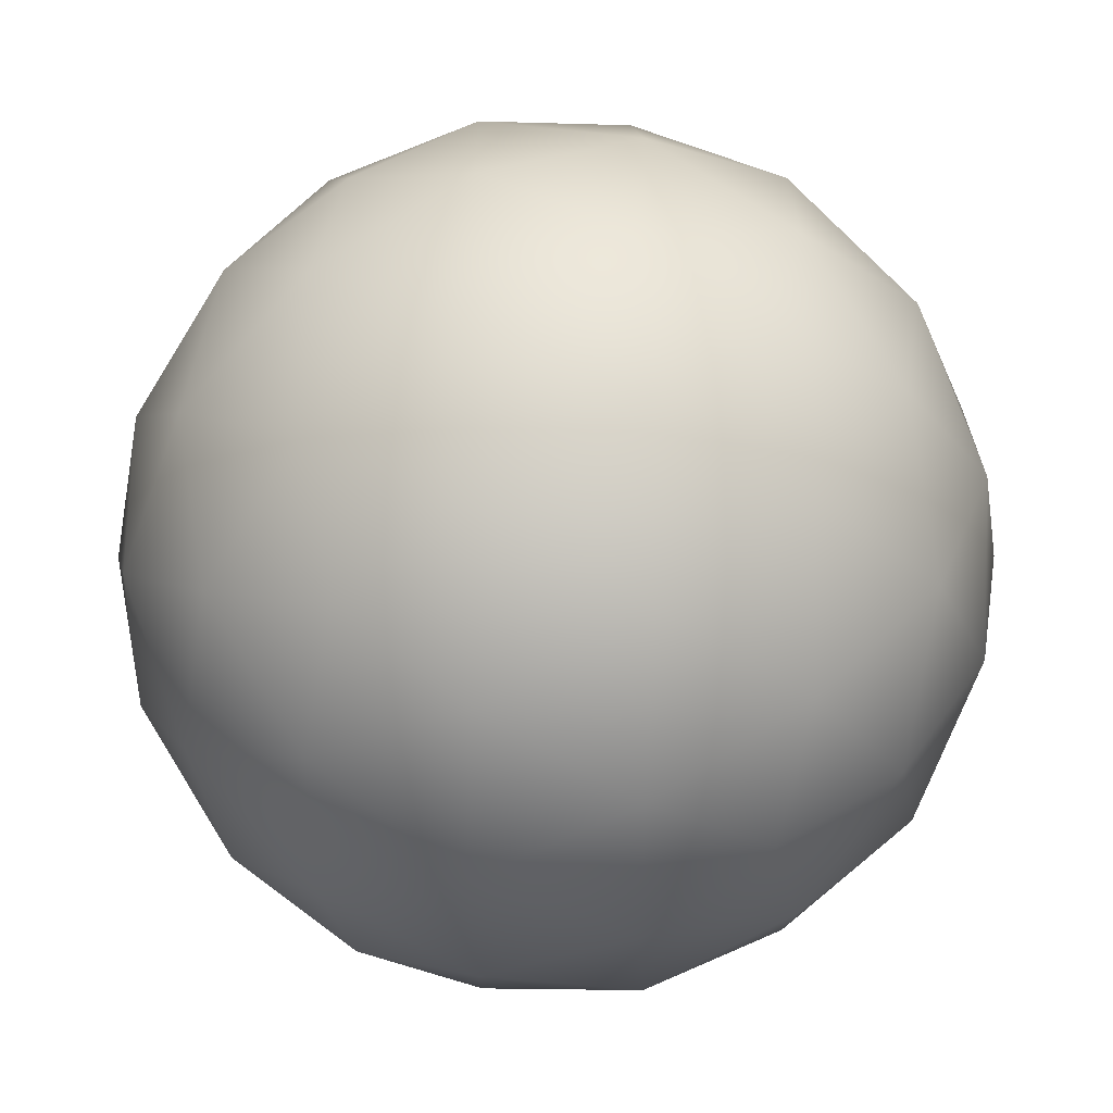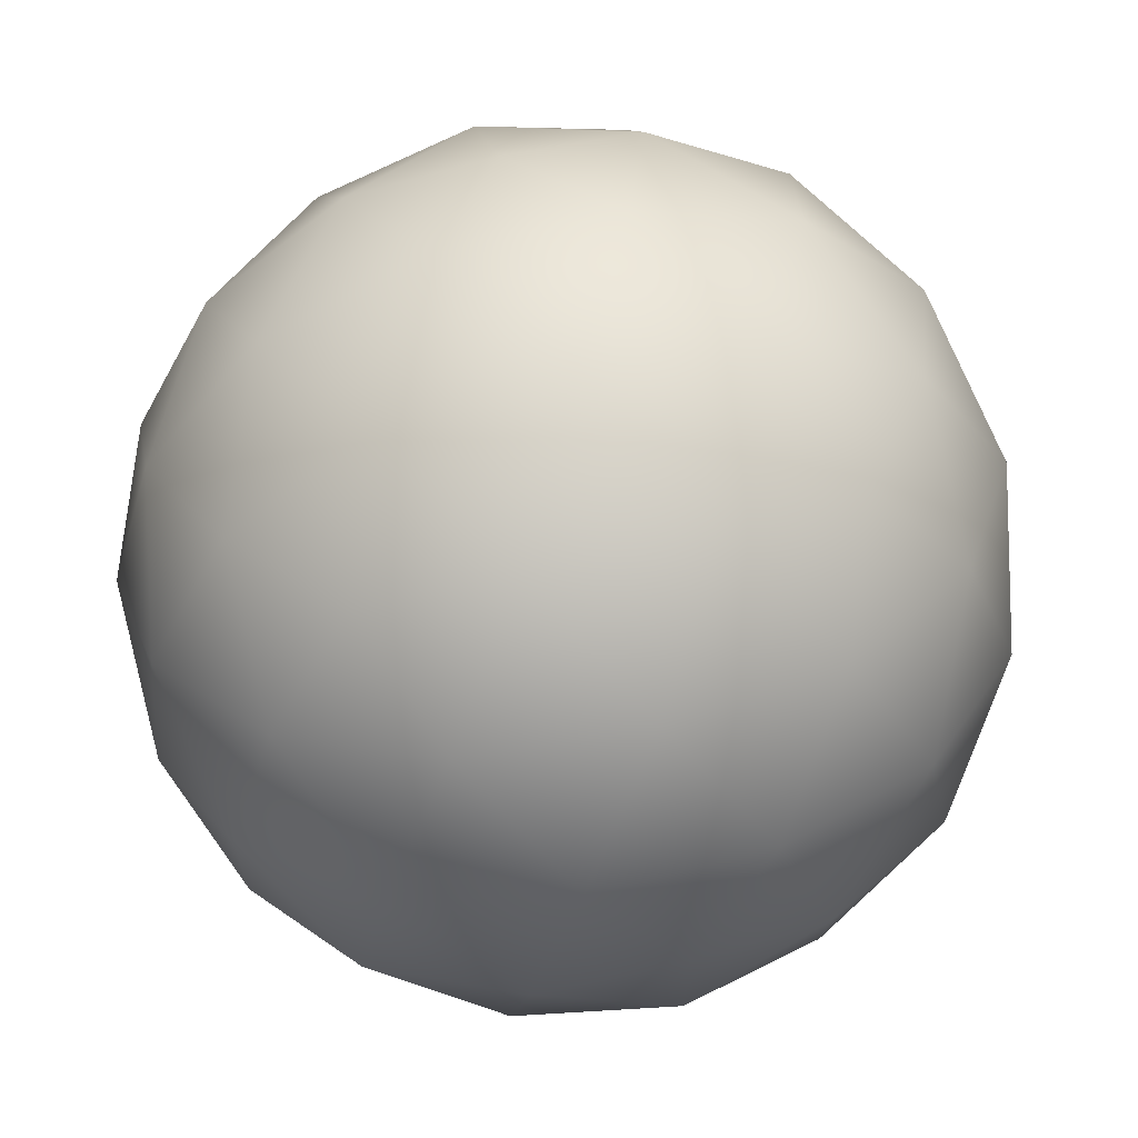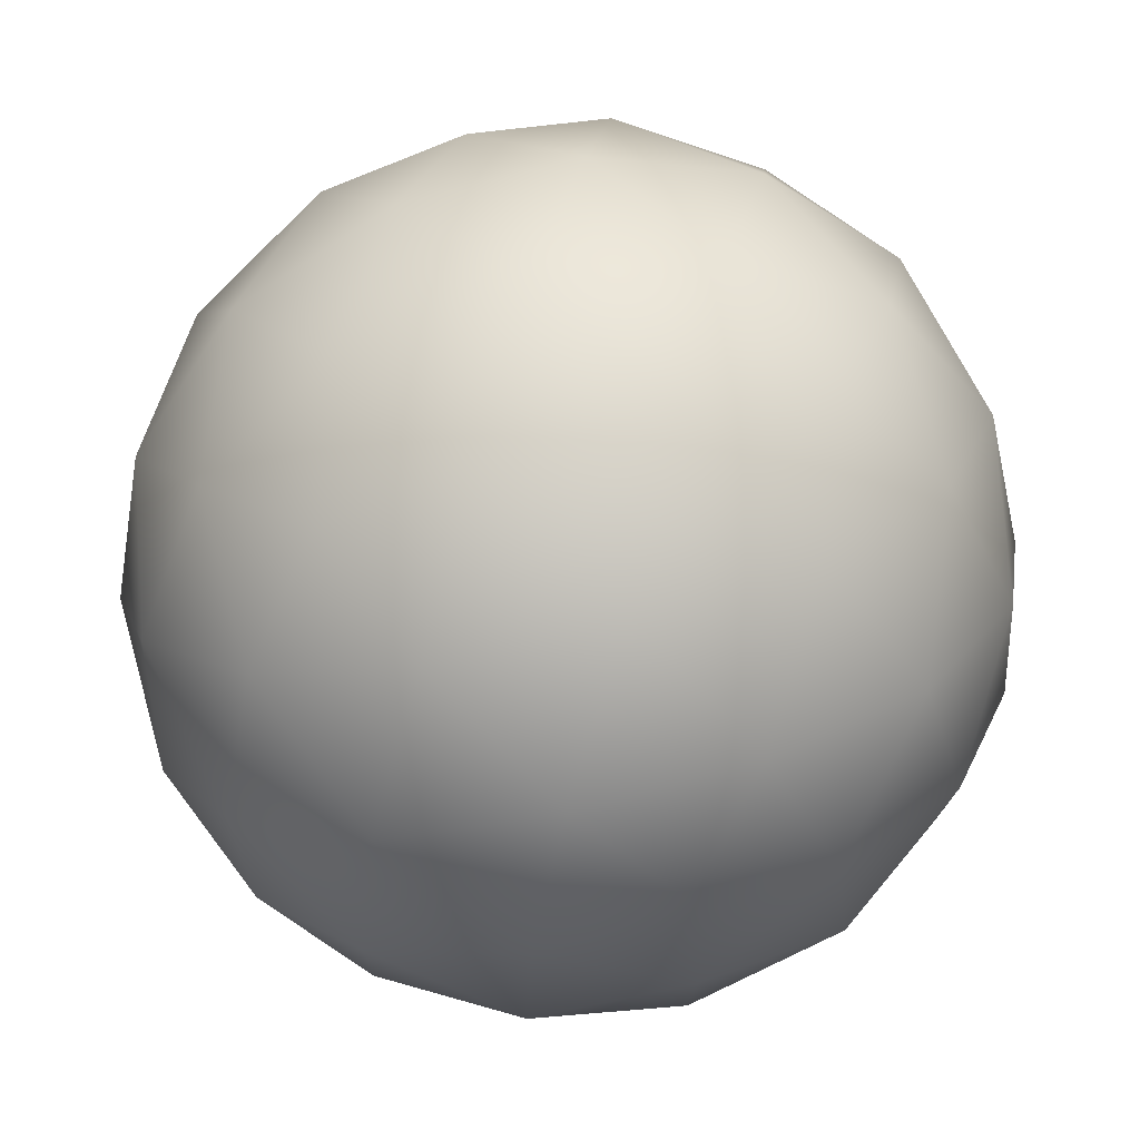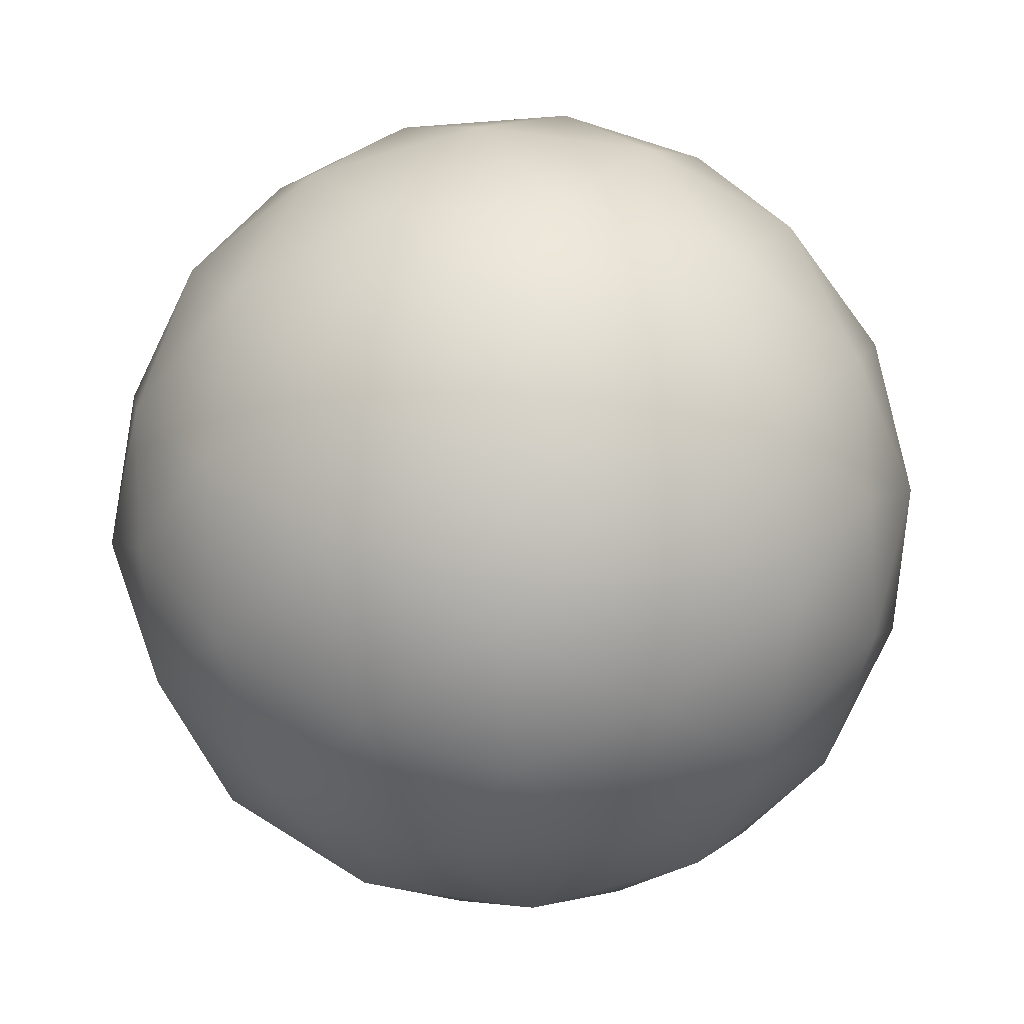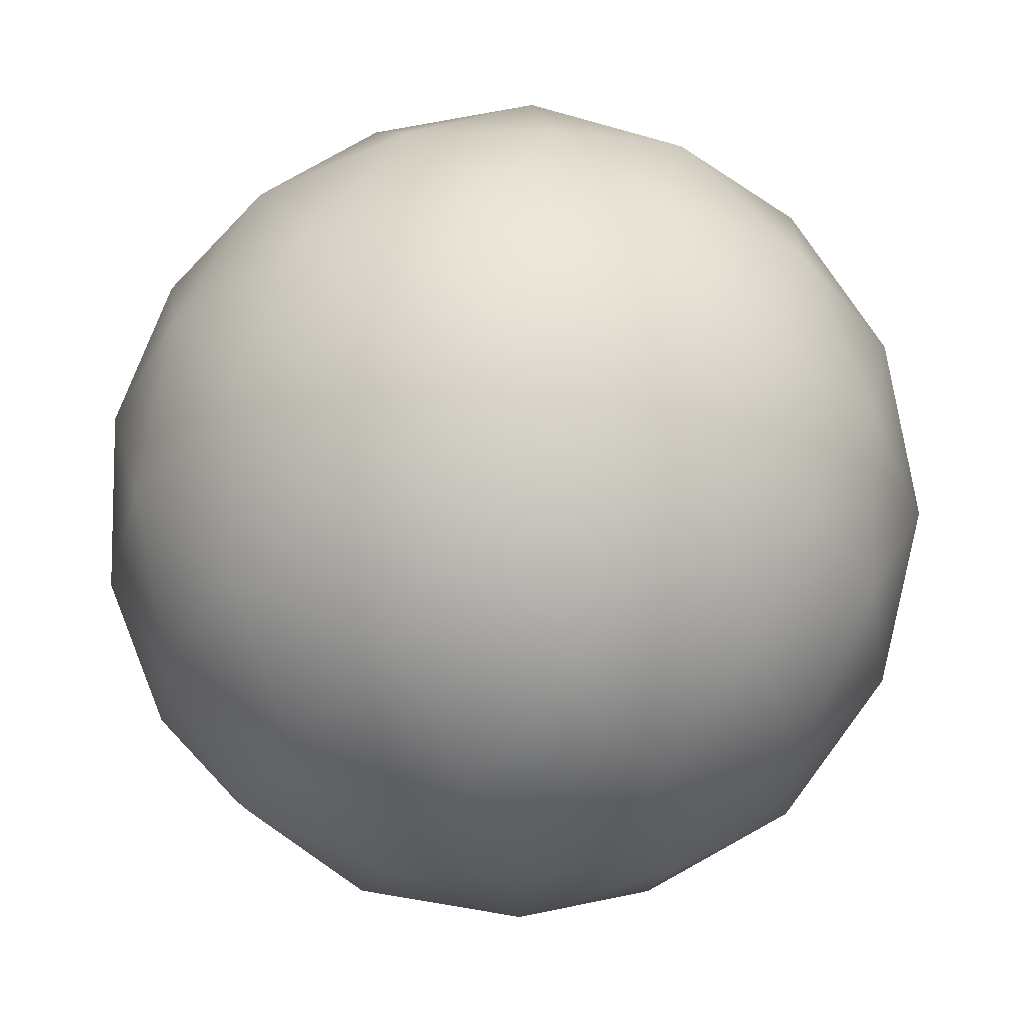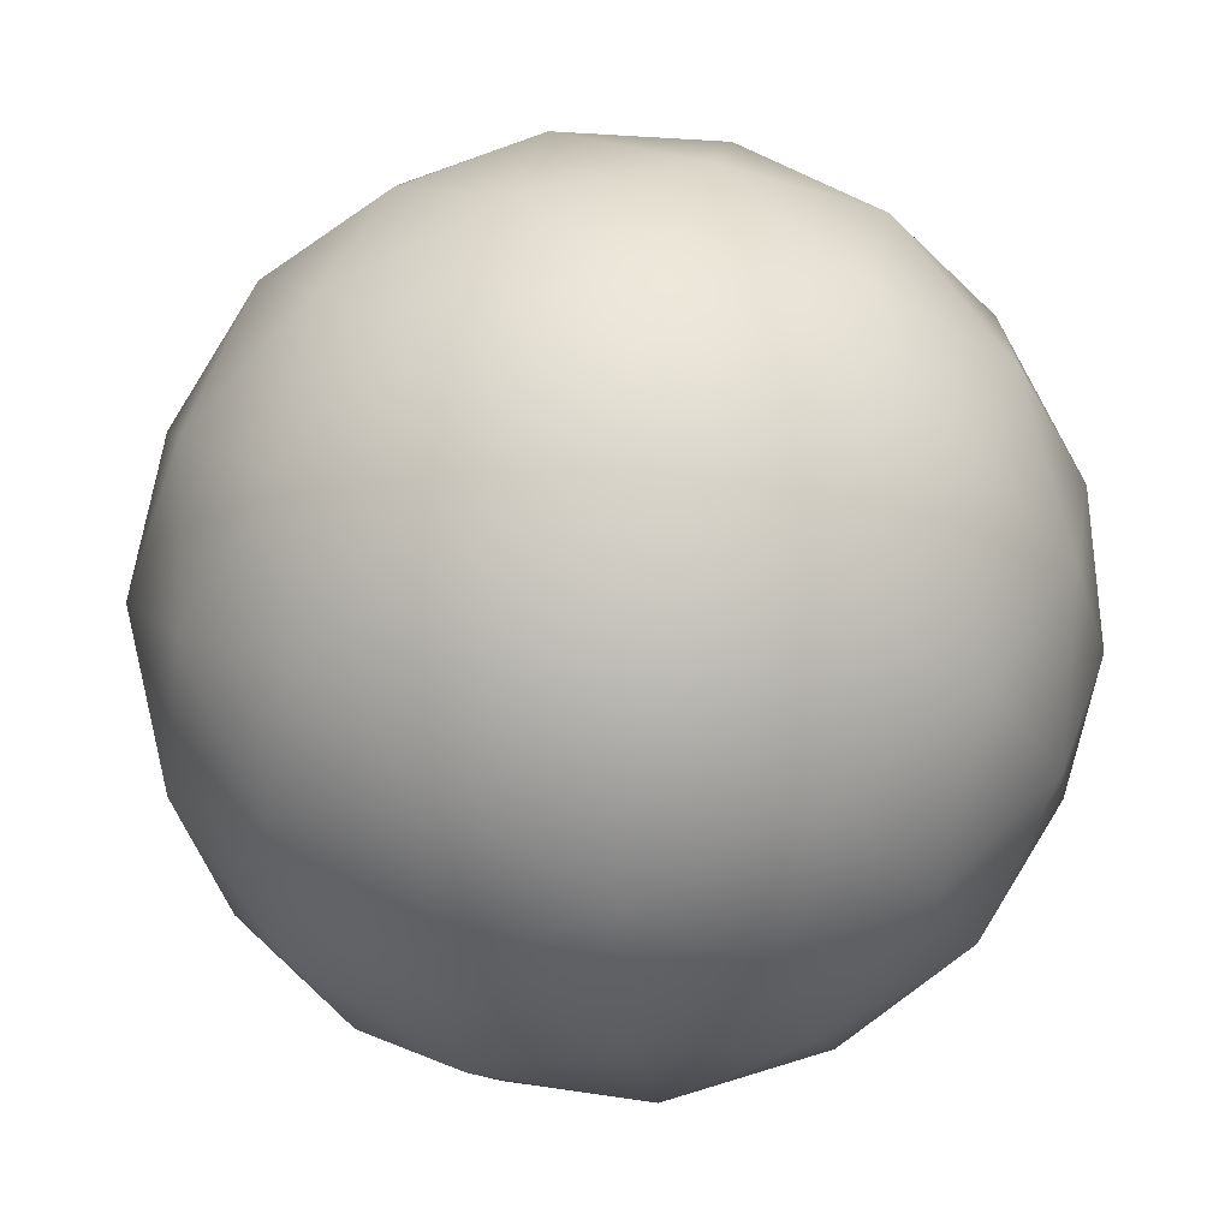
<metadata>
{"format":"obj","ext":"obj","renderer":"f3d","projection":"perspective","resolution":1024,"background":"white","views":[{"elev":23.9,"azim":-90.3,"up":"+Z"},{"elev":-75.7,"azim":70.8,"up":"+Z"},{"elev":-5.6,"azim":-150.5,"up":"+Z"},{"elev":-55.0,"azim":-31.3,"up":"+Y"},{"elev":71.4,"azim":-122.1,"up":"+Z"},{"elev":25.8,"azim":-80.1,"up":"+Z"}]}
</metadata>
<code>
o F3:GeoDome8
v -0.8507 -0.4472 -0.2764
v -0.9794 -0.1716 -0.1061
v -0.9794 0.1716 0.1061
v -0.8507 0.4472 0.2764
v -0.8547 -0.5149 0.06556
v -0.8547 -0.1716 -0.4899
v -0.9342 -0.1876 0.3035
v -0.9342 0.1876 -0.3035
v -0.8547 0.1716 0.4899
v -0.8547 0.5149 -0.06556
v -0.73 -0.5149 0.4494
v -0.73 -0.1716 0.6615
v -0.73 0.1716 -0.6615
v -0.73 0.5149 -0.4494
v -0.653 -0.7271 -0.2122
v -0.653 -0.5149 -0.5554
v -0.653 0.5149 0.5554
v -0.653 0.7271 0.2122
v -0.5257 -0.4472 0.7236
v -0.5257 0.4472 -0.7236
v -0.5774 -0.7947 0.1876
v -0.5774 -0.1876 -0.7947
v -0.5774 0.1876 0.7947
v -0.5774 0.7947 -0.1876
v -0.4035 -0.7271 0.5554
v -0.4035 -0.1716 0.8987
v -0.4035 0.1716 -0.8987
v -0.4035 0.7271 -0.5554
v -0.3265 -0.9392 -0.1061
v -0.3568 -0.7947 -0.4911
v -0.3265 -0.5149 -0.7926
v -0.3265 0.5149 0.7926
v -0.3568 0.7947 0.4911
v -0.3265 0.9392 0.1061
v -0.2018 -0.9392 0.2777
v -0.2018 -0.5149 0.8332
v -0.2018 -0.1716 -0.9643
v -0.2018 0.1716 0.9643
v -0.2018 0.5149 -0.8332
v -0.2018 0.9392 -0.2777
v 0 -1 0
v 0 -0.9392 -0.3433
v 0 -0.7271 -0.6866
v 0 -0.7947 0.6071
v 0 -0.4472 -0.8944
v 0 -0.1876 0.9822
v 0 0.1876 -0.9822
v 0 0.4472 0.8944
v 0 0.7947 -0.6071
v 0 0.7271 0.6866
v 0 0.9392 0.3433
v 0 1 0
v 0.2018 -0.9392 0.2777
v 0.2018 -0.5149 0.8332
v 0.2018 -0.1716 -0.9643
v 0.2018 0.1716 0.9643
v 0.2018 0.5149 -0.8332
v 0.2018 0.9392 -0.2777
v 0.3265 -0.9392 -0.1061
v 0.3568 -0.7947 -0.4911
v 0.3265 -0.5149 -0.7926
v 0.3265 0.5149 0.7926
v 0.3568 0.7947 0.4911
v 0.3265 0.9392 0.1061
v 0.4035 -0.7271 0.5554
v 0.4035 -0.1716 0.8987
v 0.4035 0.1716 -0.8987
v 0.4035 0.7271 -0.5554
v 0.5774 -0.7947 0.1876
v 0.5774 -0.1876 -0.7947
v 0.5774 0.1876 0.7947
v 0.5774 0.7947 -0.1876
v 0.5257 -0.4472 0.7236
v 0.5257 0.4472 -0.7236
v 0.653 -0.7271 -0.2122
v 0.653 -0.5149 -0.5554
v 0.653 0.5149 0.5554
v 0.653 0.7271 0.2122
v 0.73 -0.5149 0.4494
v 0.73 -0.1716 0.6615
v 0.73 0.1716 -0.6615
v 0.73 0.5149 -0.4494
v 0.8547 -0.5149 0.06556
v 0.8547 -0.1716 -0.4899
v 0.9342 -0.1876 0.3035
v 0.9342 0.1876 -0.3035
v 0.8547 0.1716 0.4899
v 0.8547 0.5149 -0.06556
v 0.8507 -0.4472 -0.2764
v 0.9794 -0.1716 -0.1061
v 0.9794 0.1716 0.1061
v 0.8507 0.4472 0.2764
g F3:GeoDome8_default
f 1 5 2
f 1 15 5
f 1 16 15
f 2 6 1
f 2 7 3
f 2 8 6
f 3 8 2
f 3 9 4
f 3 10 8
f 4 10 3
f 4 18 10
f 5 7 2
f 5 11 7
f 5 21 11
f 6 16 1
f 6 22 16
f 7 9 3
f 7 12 9
f 8 13 6
f 8 14 13
f 9 17 4
f 9 23 17
f 10 14 8
f 10 24 14
f 11 12 7
f 11 19 12
f 11 25 19
f 12 23 9
f 12 26 23
f 13 22 6
f 13 27 22
f 14 20 13
f 14 28 20
f 15 21 5
f 15 29 21
f 15 30 29
f 16 30 15
f 16 31 30
f 17 18 4
f 17 33 18
f 18 24 10
f 18 34 24
f 19 26 12
f 19 36 26
f 20 27 13
f 20 39 27
f 21 25 11
f 21 35 25
f 22 31 16
f 22 37 31
f 23 32 17
f 23 38 32
f 24 28 14
f 24 40 28
f 25 36 19
f 25 44 36
f 26 38 23
f 26 46 38
f 27 37 22
f 27 47 37
f 28 39 20
f 28 49 39
f 29 35 21
f 29 41 35
f 29 42 41
f 30 42 29
f 30 43 42
f 31 43 30
f 31 45 43
f 32 33 17
f 32 50 33
f 33 34 18
f 33 51 34
f 34 40 24
f 34 52 40
f 35 44 25
f 35 53 44
f 36 46 26
f 36 54 46
f 37 45 31
f 37 55 45
f 38 48 32
f 38 56 48
f 39 47 27
f 39 57 47
f 40 49 28
f 40 58 49
f 41 53 35
f 41 59 53
f 42 59 41
f 42 60 59
f 43 60 42
f 43 61 60
f 44 54 36
f 44 65 54
f 45 61 43
f 46 56 38
f 46 66 56
f 47 55 37
f 47 67 55
f 48 50 32
f 48 62 50
f 49 57 39
f 49 68 57
f 50 51 33
f 50 63 51
f 51 52 34
f 51 64 52
f 52 58 40
f 52 64 58
f 53 65 44
f 53 69 65
f 54 66 46
f 54 73 66
f 55 61 45
f 55 70 61
f 56 62 48
f 56 71 62
f 57 67 47
f 57 74 67
f 58 68 49
f 58 72 68
f 59 69 53
f 59 75 69
f 60 75 59
f 60 76 75
f 61 76 60
f 62 63 50
f 62 77 63
f 63 64 51
f 63 78 64
f 64 72 58
f 64 78 72
f 65 73 54
f 65 79 73
f 66 71 56
f 66 80 71
f 67 70 55
f 67 81 70
f 68 74 57
f 68 82 74
f 69 79 65
f 69 83 79
f 70 76 61
f 70 84 76
f 71 77 62
f 71 87 77
f 72 82 68
f 72 88 82
f 73 80 66
f 74 81 67
f 74 82 81
f 75 83 69
f 75 89 83
f 76 89 75
f 77 78 63
f 77 92 78
f 78 88 72
f 78 92 88
f 79 80 73
f 79 85 80
f 80 87 71
f 81 84 70
f 81 86 84
f 82 86 81
f 82 88 86
f 83 85 79
f 83 90 85
f 84 89 76
f 84 90 89
f 85 87 80
f 85 91 87
f 86 90 84
f 86 91 90
f 87 92 77
f 88 91 86
f 88 92 91
f 89 90 83
f 90 91 85
f 91 92 87

</code>
